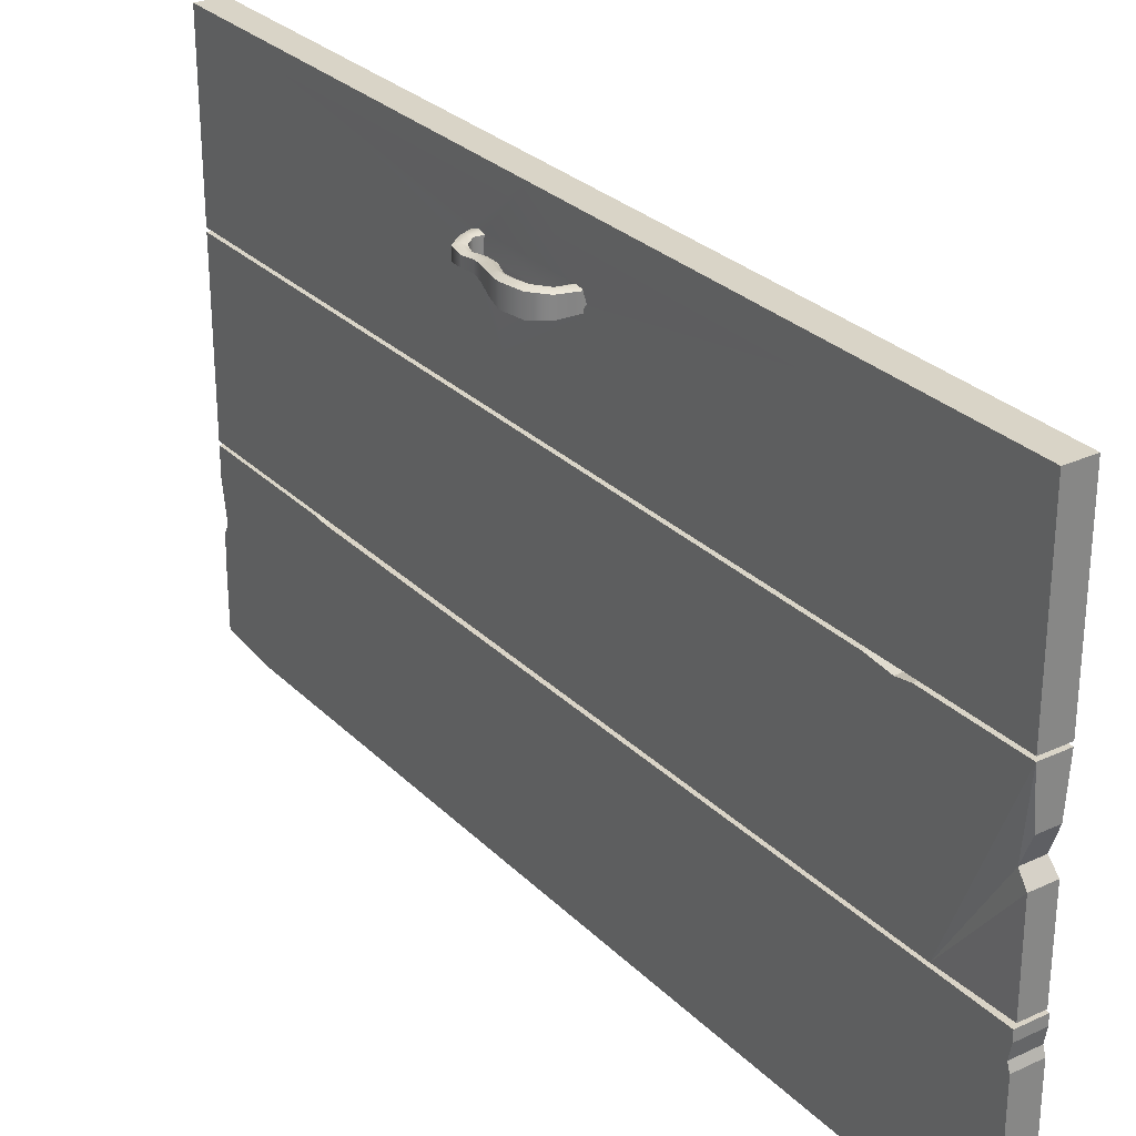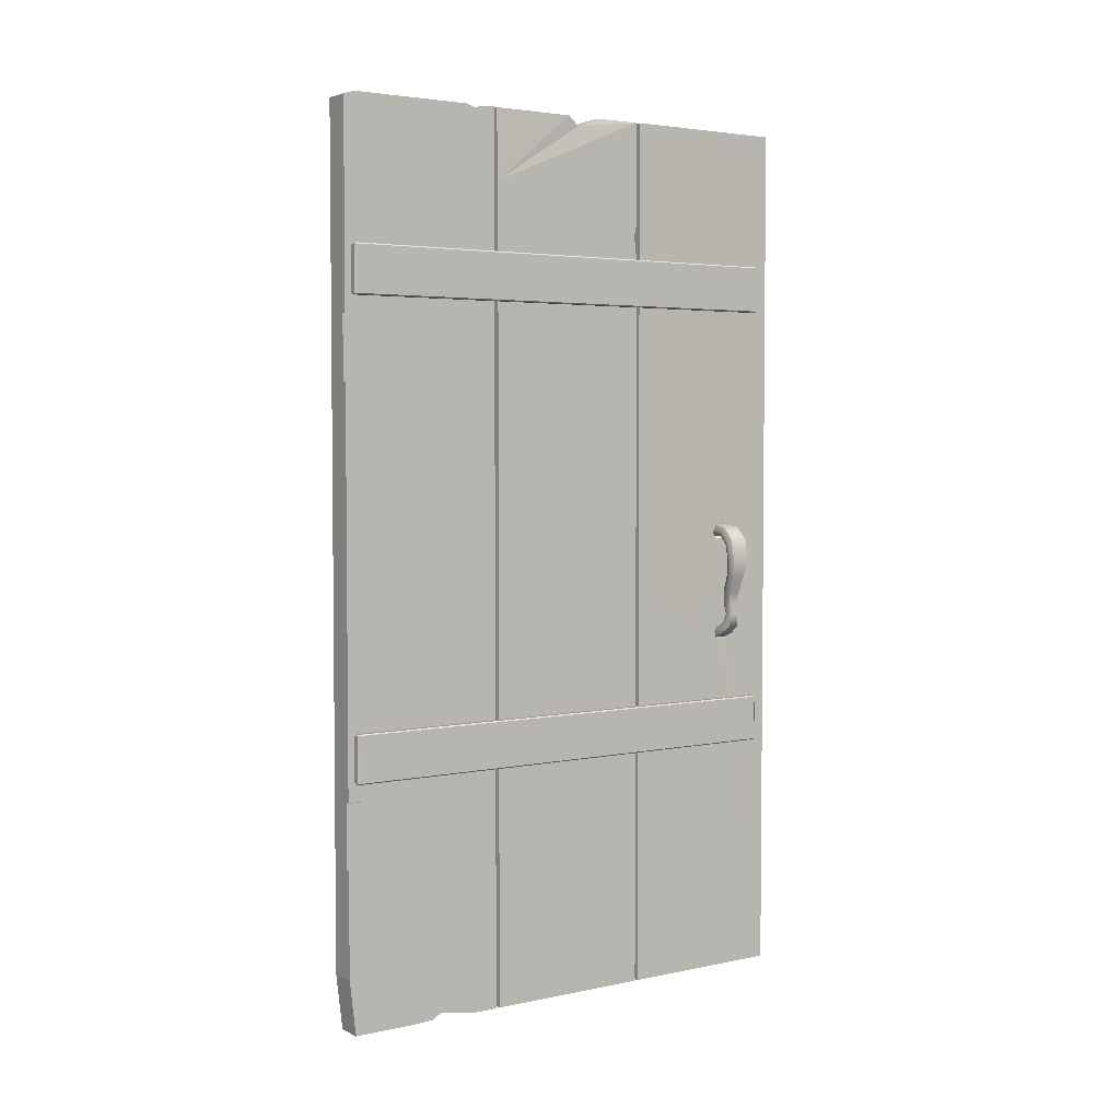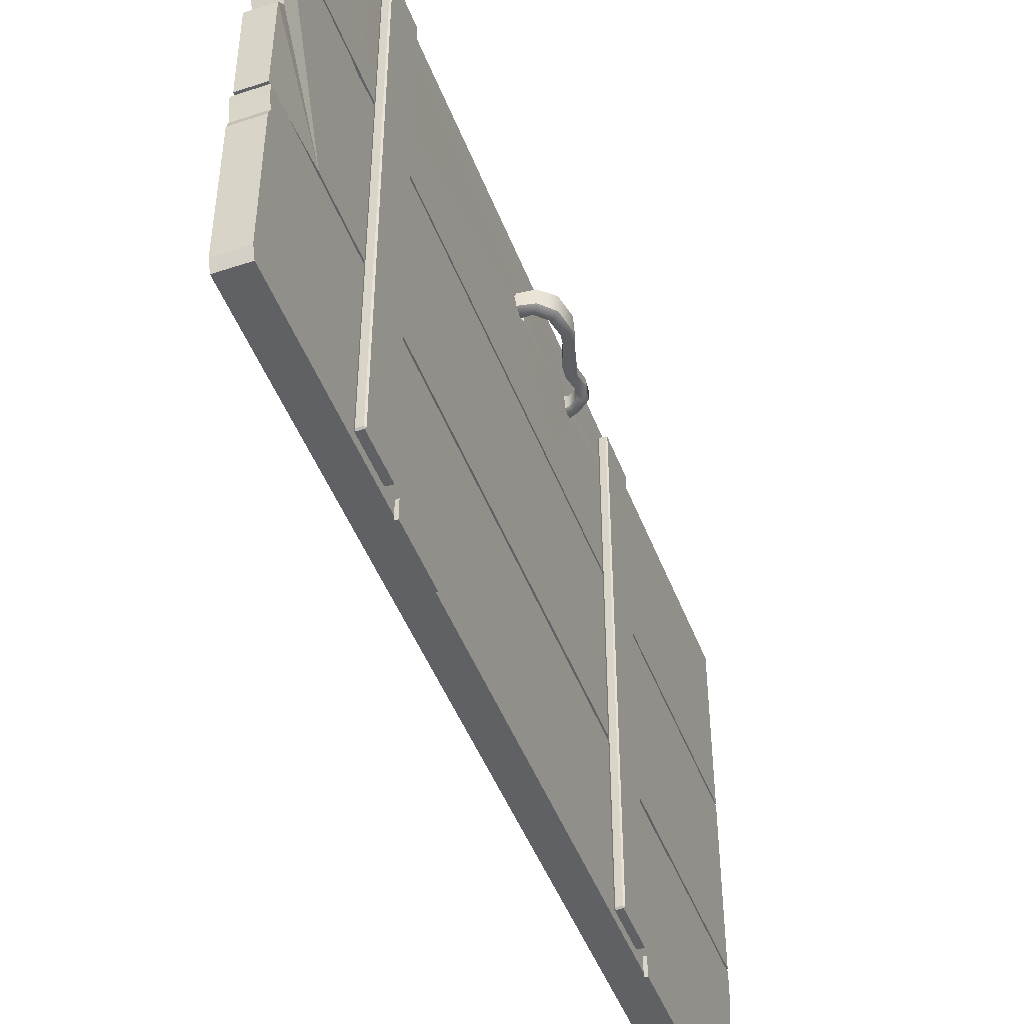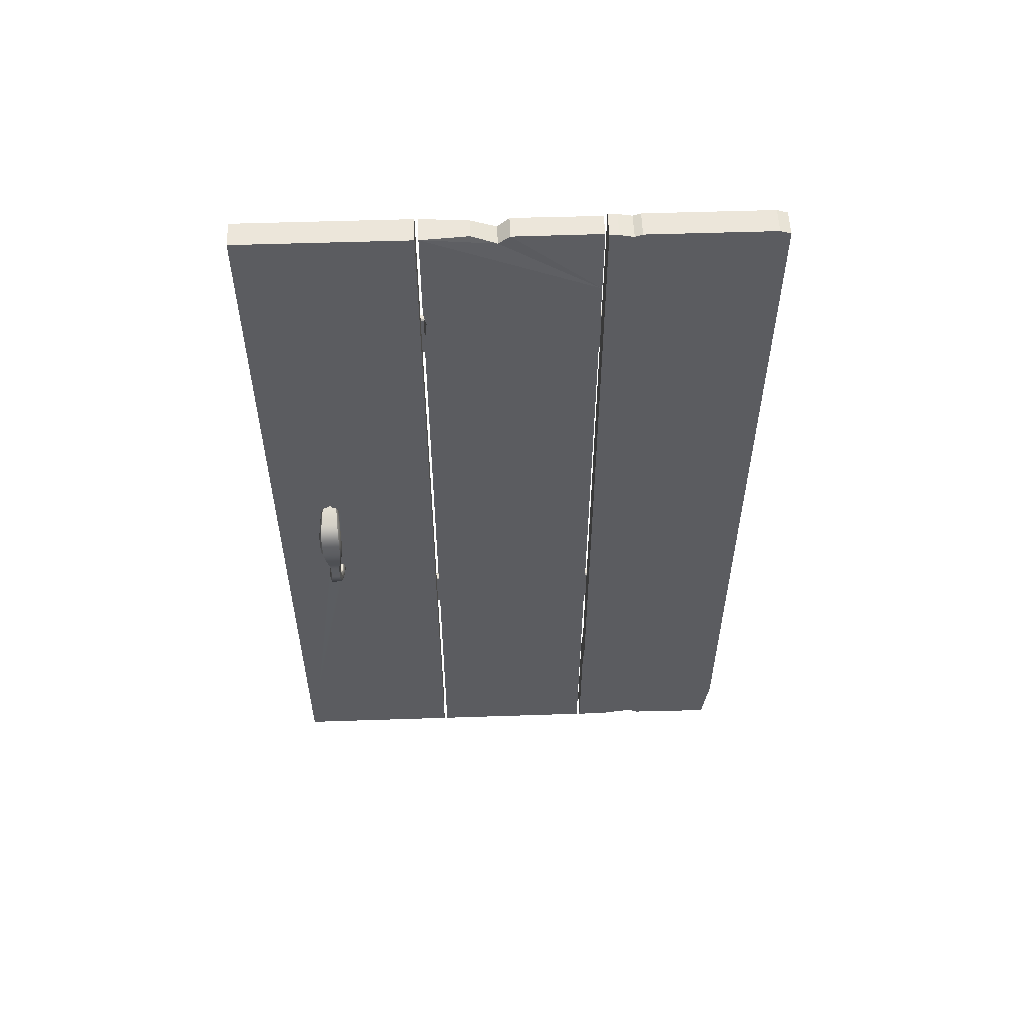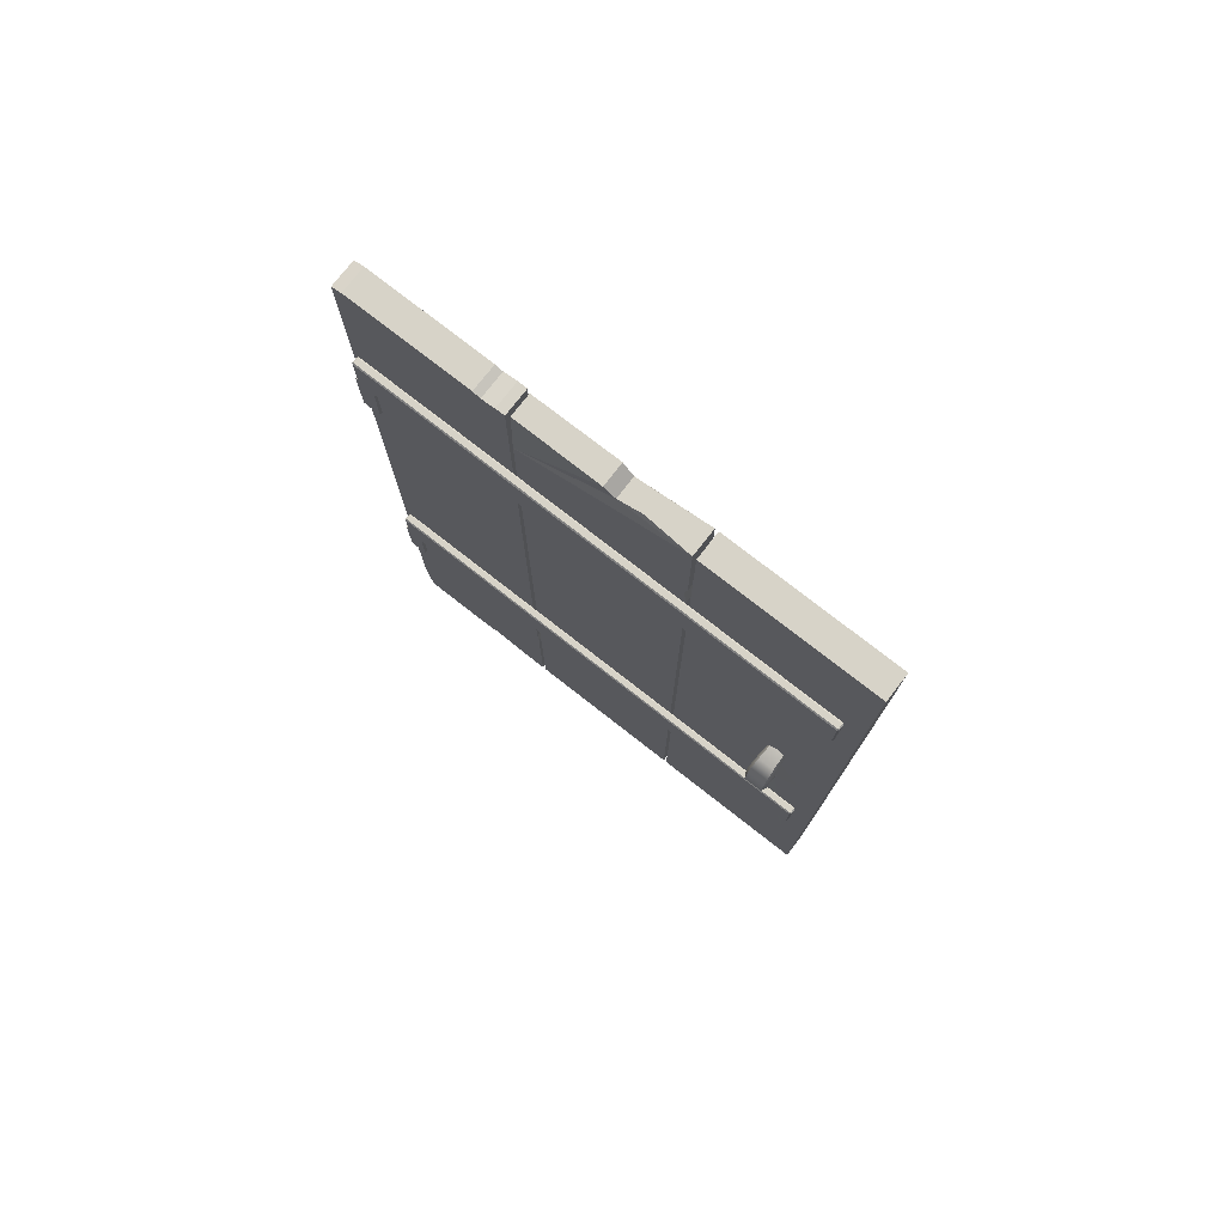
<metadata>
{"format":"obj","ext":"obj","renderer":"f3d","projection":"perspective","resolution":1024,"background":"white","views":[{"elev":28.4,"azim":145.1,"up":"+Z"},{"elev":3.7,"azim":-125.0,"up":"+Y"},{"elev":-47.5,"azim":-159.5,"up":"+Z"},{"elev":54.6,"azim":88.0,"up":"+Y"},{"elev":76.6,"azim":-52.0,"up":"+Y"}]}
</metadata>
<code>
o Door_Door_polySurface12
v 6.084 4.116 1.993
v 6.051 4.292 1.995
v 6.009 4.267 1.97
v 6.04 4.116 1.969
v 6.098 4.32 1.798
v 6.136 4.116 1.799
v 6.089 4.116 1.775
v 6.054 4.294 1.773
v 6.009 4.267 1.798
v 6.04 4.116 1.799
v 6.098 4.32 1.97
v 6.136 4.116 1.969
v 6.019 3.693 1.841
v 6.042 3.795 1.83
v 6.042 3.795 1.938
v 6.019 3.693 1.927
v 5.972 3.693 1.94
v 5.991 3.812 1.953
v 5.947 3.826 1.938
v 5.932 3.693 1.927
v 5.947 3.826 1.83
v 5.932 3.693 1.841
v 5.976 3.693 1.829
v 5.995 3.81 1.815
v 6.022 3.459 1.832
v 6.04 3.583 1.844
v 6.04 3.583 1.924
v 6.022 3.459 1.936
v 5.976 3.484 1.951
v 5.997 3.583 1.935
v 5.961 3.583 1.924
v 5.938 3.505 1.936
v 5.961 3.583 1.844
v 5.938 3.505 1.832
v 5.98 3.482 1.817
v 6.001 3.583 1.833
v 5.949 4.388 1.985
v 5.736 4.404 1.967
v 5.921 4.348 1.963
v 5.735 4.344 1.948
v 5.735 4.344 1.82
v 5.921 4.348 1.806
v 5.736 4.409 1.802
v 5.738 4.473 1.82
v 5.951 4.392 1.783
v 5.981 4.435 1.806
v 5.738 4.473 1.948
v 5.981 4.435 1.963
v 6.054 3.976 1.973
v 6.02 3.995 1.953
v 6.094 3.953 1.815
v 6.094 3.953 1.953
v 6.058 3.974 1.795
v 6.02 3.995 1.815
v 5.919 3.386 1.82
v 5.893 3.419 1.802
v 5.919 3.386 1.948
v 5.89 3.422 1.967
v 5.866 3.453 1.948
v 5.866 3.453 1.82
v 5.797 3.334 1.82
v 5.795 3.397 1.802
v 5.797 3.334 1.948
v 5.795 3.403 1.967
v 5.793 3.462 1.948
v 5.793 3.462 1.82
v 5.801 4.455 1.963
v 5.801 3.916 2.426
v 5.801 3.476 1.973
v 5.801 4.337 1.963
v 5.801 8.238 2.426
v 5.801 8.275 0.8592
v 5.801 4.478 1.792
v 5.801 4.39 1.767
v 5.801 3.804 0.8592
v 5.801 8.275 2.426
v 5.801 4.504 1.875
v 5.696 4.365 1.885
v 5.801 4.311 1.817
v 5.801 0.05792 2.426
v 5.801 0.05792 0.8592
v 5.801 3.316 1.807
v 5.801 3.453 1.828
v 5.801 3.306 1.931
v 5.801 3.375 1.984
v 5.727 3.393 1.891
v 5.526 2.138 -2.178
v 5.526 2.138 -2.347
v 5.526 1.555 -2.347
v 5.526 1.555 -2.178
v 5.555 1.555 -2.347
v 5.555 1.555 -2.178
v 5.555 2.138 -2.178
v 5.555 2.138 -2.347
v 5.526 6.38 -2.178
v 5.526 6.38 -2.347
v 5.526 5.797 -2.347
v 5.526 5.797 -2.178
v 5.555 5.797 -2.347
v 5.555 5.797 -2.178
v 5.555 6.38 -2.178
v 5.555 6.38 -2.347
v 5.554 1.489 -0.7865
v 5.801 1.489 -0.7865
v 5.801 8.275 -0.7736
v 5.554 8.275 -0.7736
v 5.554 8.275 -2.212
v 5.801 8.275 -2.212
v 5.801 8.241 -2.31
v 5.554 8.241 -2.31
v 5.801 0.5641 -2.31
v 5.554 0.5641 -2.31
v 5.801 1.128 -1.458
v 5.554 1.128 -1.458
v 5.554 8.275 0.8265
v 5.801 8.275 0.8265
v 5.769 8.275 0.3921
v 5.586 8.275 0.3921
v 5.572 8.275 -0.7408
v 5.783 8.275 -0.7408
v 5.801 7.623 -0.7408
v 5.554 7.623 -0.7408
v 5.786 8.275 0.05706
v 5.569 8.275 0.05706
v 5.777 8.186 0.1623
v 5.578 8.186 0.1623
v 5.554 0.05792 -0.7408
v 5.554 0.05792 0.8265
v 5.554 6.98 0.8265
v 5.554 7.206 0.6226
v 5.801 0.05792 0.8265
v 5.801 6.963 0.8265
v 5.801 0.05792 -0.7408
v 5.801 7.227 0.6266
v 5.801 7.357 0.8265
v 5.554 7.336 0.8265
v 5.554 7.215 0.7992
v 5.801 7.211 0.7992
v 5.554 0.05792 -2.249
v 5.554 0.05792 -1.695
v 5.554 0.05792 -0.7736
v 5.801 0.05792 -0.7736
v 5.801 1.368 -0.7736
v 5.554 1.368 -0.7736
v 5.801 0.05792 -1.695
v 5.801 0.05792 -2.249
v 5.554 0.06781 -1.458
v 5.554 8.275 -1.057
v 5.801 8.275 -1.057
v 5.801 0.06781 -1.458
v 5.554 0.117 -1.378
v 5.554 8.25 -0.9877
v 5.801 8.25 -0.9877
v 5.801 0.117 -1.378
v 5.554 0.05792 -1.043
v 5.554 8.275 -0.8587
v 5.801 8.275 -0.8587
v 5.801 0.05792 -1.043
v 5.554 3.916 2.426
v 5.554 8.238 2.426
v 5.554 8.275 2.426
v 5.554 8.275 0.8592
v 5.554 3.804 0.8592
v 5.554 4.455 1.963
v 5.554 4.337 1.963
v 5.554 3.476 1.973
v 5.554 4.39 1.767
v 5.554 4.478 1.792
v 5.554 4.504 1.875
v 5.554 4.311 1.817
v 5.66 4.365 1.885
v 5.554 0.05792 2.426
v 5.554 0.05792 0.8592
v 5.554 3.316 1.807
v 5.554 3.453 1.828
v 5.554 3.306 1.931
v 5.554 3.375 1.984
v 5.629 3.393 1.891
v 5.308 4.116 1.993
v 5.352 4.116 1.969
v 5.383 4.267 1.97
v 5.342 4.292 1.995
v 5.294 4.32 1.798
v 5.338 4.294 1.773
v 5.304 4.116 1.775
v 5.257 4.116 1.799
v 5.352 4.116 1.799
v 5.383 4.267 1.798
v 5.257 4.116 1.969
v 5.294 4.32 1.97
v 5.374 3.693 1.841
v 5.374 3.693 1.927
v 5.351 3.795 1.938
v 5.351 3.795 1.83
v 5.42 3.693 1.94
v 5.46 3.693 1.927
v 5.445 3.826 1.938
v 5.402 3.812 1.953
v 5.46 3.693 1.841
v 5.445 3.826 1.83
v 5.398 3.81 1.815
v 5.416 3.693 1.829
v 5.371 3.459 1.832
v 5.371 3.459 1.936
v 5.353 3.583 1.924
v 5.353 3.583 1.844
v 5.416 3.484 1.951
v 5.455 3.505 1.936
v 5.432 3.583 1.924
v 5.395 3.583 1.935
v 5.455 3.505 1.832
v 5.432 3.583 1.844
v 5.392 3.583 1.833
v 5.412 3.482 1.817
v 5.444 4.388 1.985
v 5.472 4.348 1.963
v 5.657 4.404 1.967
v 5.658 4.344 1.948
v 5.472 4.348 1.806
v 5.658 4.344 1.82
v 5.411 4.435 1.806
v 5.655 4.473 1.82
v 5.441 4.392 1.783
v 5.656 4.409 1.802
v 5.411 4.435 1.963
v 5.655 4.473 1.948
v 5.338 3.976 1.973
v 5.373 3.995 1.953
v 5.298 3.953 1.815
v 5.298 3.953 1.953
v 5.335 3.974 1.795
v 5.373 3.995 1.815
v 5.5 3.419 1.802
v 5.473 3.386 1.82
v 5.473 3.386 1.948
v 5.502 3.422 1.967
v 5.527 3.453 1.948
v 5.527 3.453 1.82
v 5.598 3.397 1.802
v 5.596 3.334 1.82
v 5.596 3.334 1.948
v 5.598 3.403 1.967
v 5.6 3.462 1.948
v 5.6 3.462 1.82
v 5.485 6.553 -2.255
v 5.473 6.553 -2.244
v 5.473 6.973 -2.244
v 5.485 6.973 -2.255
v 5.485 6.541 -2.244
v 5.537 6.553 -2.255
v 5.537 6.541 -2.244
v 5.485 6.541 2.251
v 5.473 6.553 2.251
v 5.548 6.553 -2.244
v 5.537 6.973 -2.255
v 5.548 6.973 -2.244
v 5.548 6.553 2.251
v 5.537 6.541 2.251
v 5.485 6.553 2.262
v 5.485 6.973 2.262
v 5.473 6.973 2.251
v 5.537 6.553 2.262
v 5.548 6.973 2.251
v 5.537 6.973 2.262
v 5.485 6.984 2.251
v 5.485 6.984 -2.244
v 5.537 6.984 2.251
v 5.537 6.984 -2.244
v 5.485 2.309 -2.255
v 5.473 2.309 -2.244
v 5.473 2.73 -2.244
v 5.485 2.73 -2.255
v 5.485 2.298 -2.244
v 5.537 2.309 -2.255
v 5.537 2.298 -2.244
v 5.485 2.298 2.251
v 5.473 2.309 2.251
v 5.548 2.309 -2.244
v 5.537 2.73 -2.255
v 5.548 2.73 -2.244
v 5.548 2.309 2.251
v 5.537 2.298 2.251
v 5.485 2.309 2.262
v 5.485 2.73 2.262
v 5.473 2.73 2.251
v 5.537 2.309 2.262
v 5.548 2.73 2.251
v 5.537 2.73 2.262
v 5.485 2.741 2.251
v 5.485 2.741 -2.244
v 5.537 2.741 2.251
v 5.537 2.741 -2.244
f 87 88 89 90
f 90 89 91 92
f 93 94 88 87
f 88 94 91 89
f 93 87 90 92
f 95 96 97 98
f 98 97 99 100
f 101 102 96 95
f 96 102 99 97
f 101 95 98 100
f 103 104 105 106
f 107 108 109 110
f 110 109 111 112
f 113 111 109 108
f 112 114 107 110
f 115 116 117 118
f 119 120 121 122
f 121 120 123
f 124 123 120 119
f 122 124 119
f 121 123 125
f 126 125 123 124
f 122 126 124
f 121 125 116
f 116 125 117
f 118 117 125 126
f 122 115 126
f 126 115 118
f 127 128 129 130
f 128 131 132 129
f 131 133 134 132
f 133 121 134
f 122 121 133 127
f 127 130 122
f 134 121 116
f 135 134 116
f 136 135 116 115
f 130 136 115
f 122 130 115
f 130 129 137
f 129 132 138 137
f 132 134 138
f 130 137 136
f 138 134 135
f 139 140 114 112
f 141 142 143 144
f 145 146 111 113
f 112 111 146 139
f 144 143 104 103
f 140 147 114
f 107 114 148
f 148 149 108 107
f 113 108 149
f 150 145 113
f 147 151 114
f 148 114 152
f 152 153 149 148
f 113 149 153
f 154 150 113
f 151 155 114
f 152 114 156
f 156 157 153 152
f 113 153 157
f 158 154 113
f 155 141 144 114
f 114 144 103
f 156 114 103 106
f 106 105 157 156
f 104 113 157 105
f 143 113 104
f 142 158 113 143
f 161 76 72 162
f 245 246 247 248
f 249 245 250 251
f 246 249 252 253
f 254 250 255 256
f 251 254 257 258
f 253 259 260 261
f 259 252 258 262
f 262 257 263 264
f 261 265 266 247
f 265 260 264 267
f 267 263 256 268
f 248 266 268 255
f 249 251 258 252
f 259 262 264 260
f 265 267 268 266
f 248 255 250 245
f 254 256 263 257
f 247 246 253 261
f 245 249 246
f 254 251 250
f 253 252 259
f 262 258 257
f 261 260 265
f 267 264 263
f 247 266 248
f 255 268 256
f 269 270 271 272
f 273 269 274 275
f 270 273 276 277
f 278 274 279 280
f 275 278 281 282
f 277 283 284 285
f 283 276 282 286
f 286 281 287 288
f 285 289 290 271
f 289 284 288 291
f 291 287 280 292
f 272 290 292 279
f 273 275 282 276
f 283 286 288 284
f 289 291 292 290
f 272 279 274 269
f 278 280 287 281
f 271 270 277 285
f 269 273 270
f 278 275 274
f 277 276 283
f 286 282 281
f 285 284 289
f 291 288 287
f 271 290 272
f 279 292 280
f 1 2 3 4
f 5 6 7 8
f 4 3 9 10
f 6 5 11 12
f 13 14 15 16
f 17 18 19 20
f 20 19 21 22
f 14 13 23 24
f 25 26 27 28
f 29 30 31 32
f 32 31 33 34
f 26 25 35 36
f 37 38 39
f 39 38 40
f 39 40 41 42
f 43 44 45
f 45 44 46
f 46 44 47 48
f 2 37 39 3
f 5 46 48 11
f 46 5 8 45
f 3 39 42 9
f 49 1 4 50
f 51 6 12 52
f 6 51 53 7
f 50 4 10 54
f 30 17 20 31
f 26 13 16 27
f 13 26 36 23
f 31 20 22 33
f 14 24 51
f 51 24 53
f 14 51 52 15
f 49 50 18
f 18 50 19
f 19 50 54 21
f 25 55 56 35
f 55 25 28 57
f 58 29 32 59
f 59 32 34 60
f 55 61 62 56
f 61 55 57 63
f 64 58 59 65
f 65 59 60 66
f 41 43 42
f 42 43 45
f 8 9 42 45
f 7 10 9 8
f 53 54 10 7
f 21 54 24
f 24 54 53
f 23 22 21 24
f 36 33 22 23
f 35 34 33 36
f 56 60 34 35
f 62 66 60 56
f 48 47 37
f 37 47 38
f 11 48 37 2
f 12 11 2 1
f 52 12 1 49
f 15 52 49 18
f 16 15 18 17
f 27 16 17 30
f 28 27 30 29
f 57 28 29 58
f 63 57 58 64
f 67 68 69 70
f 67 71 68
f 72 73 74 75
f 76 71 72
f 67 77 71
f 73 72 77
f 72 71 77
f 67 70 78
f 78 70 79
f 77 67 78
f 73 77 74
f 74 77 78
f 74 78 79
f 80 81 82
f 83 82 75
f 82 81 75
f 79 70 69 83
f 84 80 82
f 69 68 85
f 79 83 74
f 75 74 83
f 83 86 82
f 82 86 84
f 84 86 85
f 85 86 69
f 69 86 83
f 84 85 80
f 68 80 85
f 159 68 160
f 76 161 68
f 68 161 160
f 162 72 75 163
f 164 165 166 159
f 164 159 160
f 162 163 167 168
f 161 162 160
f 164 160 169
f 168 169 162
f 162 169 160
f 170 165 171
f 171 165 164
f 169 171 164
f 168 167 169
f 169 167 171
f 167 170 171
f 172 80 68 159
f 163 75 81 173
f 172 174 173
f 175 163 174
f 174 163 173
f 170 175 166 165
f 176 174 172
f 166 177 159
f 170 167 175
f 163 175 167
f 175 174 178
f 174 176 178
f 176 177 178
f 178 177 166
f 166 175 178
f 176 172 177
f 159 177 172
f 179 180 181 182
f 183 184 185 186
f 180 187 188 181
f 186 189 190 183
f 191 192 193 194
f 195 196 197 198
f 196 199 200 197
f 194 201 202 191
f 203 204 205 206
f 207 208 209 210
f 208 211 212 209
f 206 213 214 203
f 215 216 217
f 217 216 218
f 216 219 220 218
f 221 222 223
f 223 222 224
f 221 225 226 222
f 182 181 216 215
f 183 190 225 221
f 221 223 184 183
f 181 188 219 216
f 227 228 180 179
f 229 230 189 186
f 186 185 231 229
f 228 232 187 180
f 210 209 196 195
f 206 205 192 191
f 191 202 213 206
f 209 212 199 196
f 231 201 229
f 229 201 194
f 194 193 230 229
f 197 228 198
f 198 228 227
f 197 200 232 228
f 203 214 233 234
f 234 235 204 203
f 236 237 208 207
f 237 238 211 208
f 234 233 239 240
f 240 241 235 234
f 242 243 237 236
f 243 244 238 237
f 223 224 219
f 219 224 220
f 184 223 219 188
f 185 184 188 187
f 231 185 187 232
f 231 232 201
f 201 232 200
f 202 201 200 199
f 213 202 199 212
f 214 213 212 211
f 233 214 211 238
f 239 233 238 244
f 225 215 226
f 226 215 217
f 190 182 215 225
f 189 179 182 190
f 230 227 179 189
f 193 198 227 230
f 192 195 198 193
f 205 210 195 192
f 204 207 210 205
f 235 236 207 204
f 241 242 236 235
f 137 138 136
f 136 138 135

</code>
